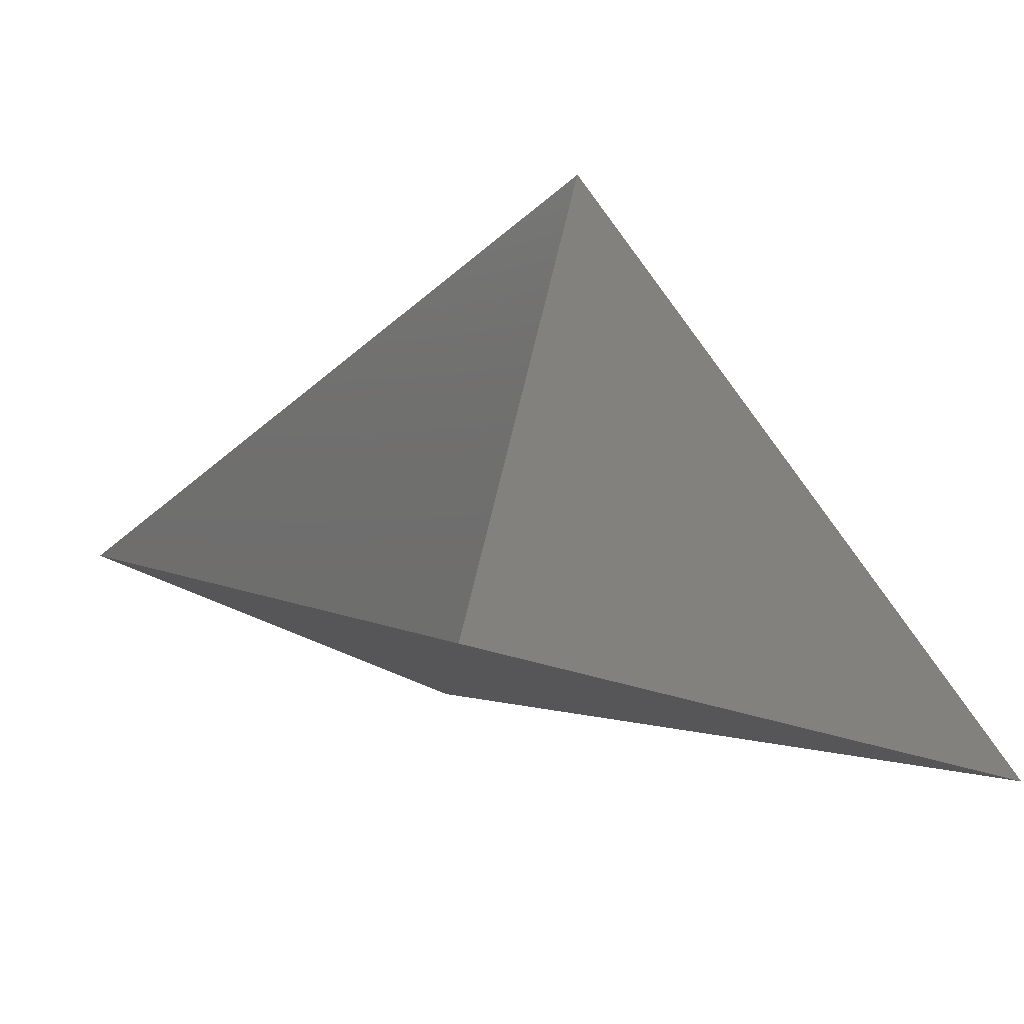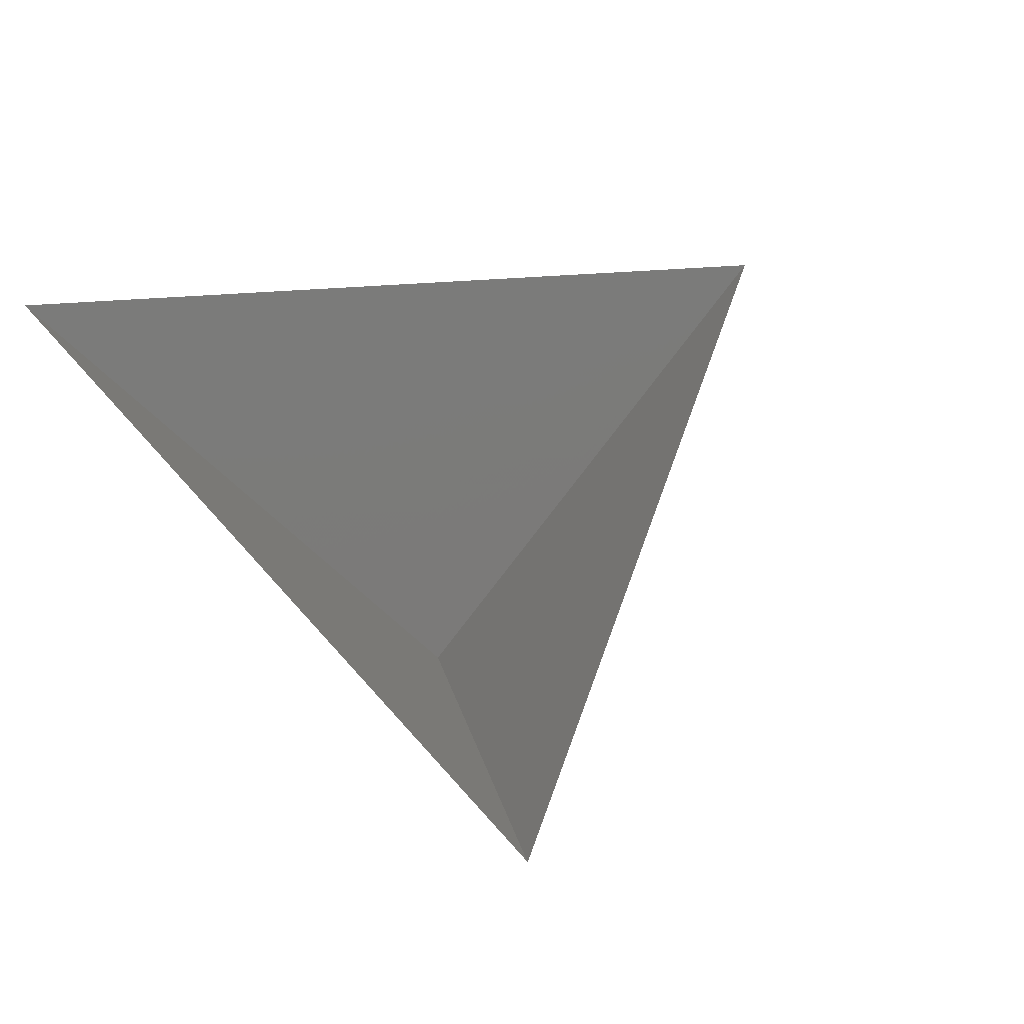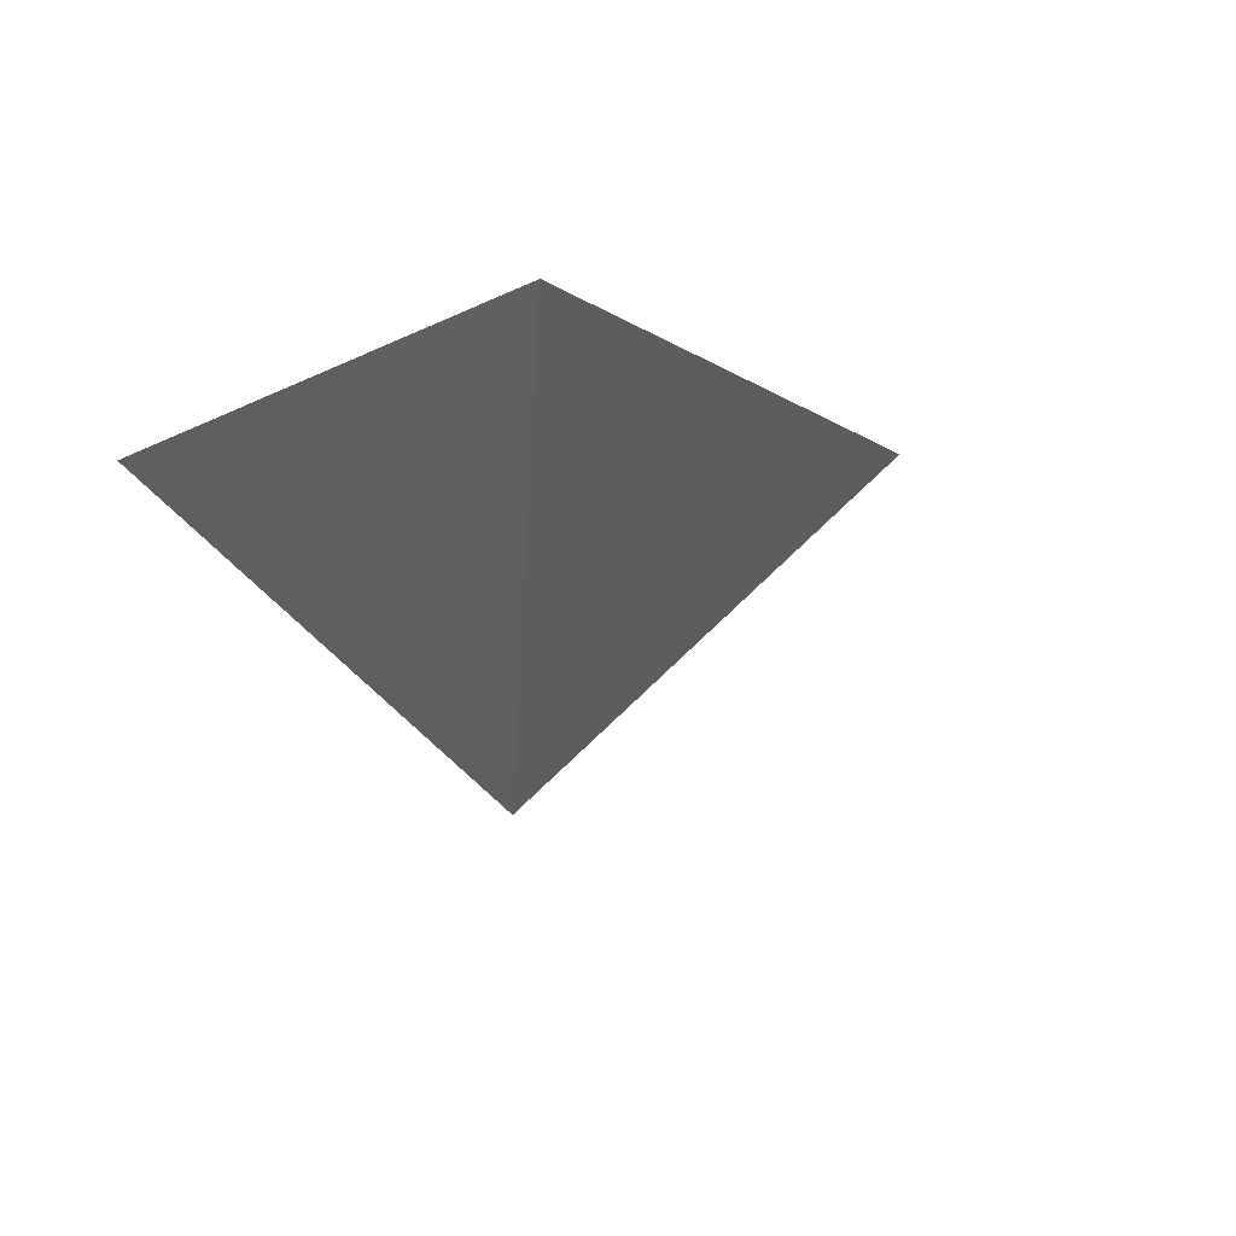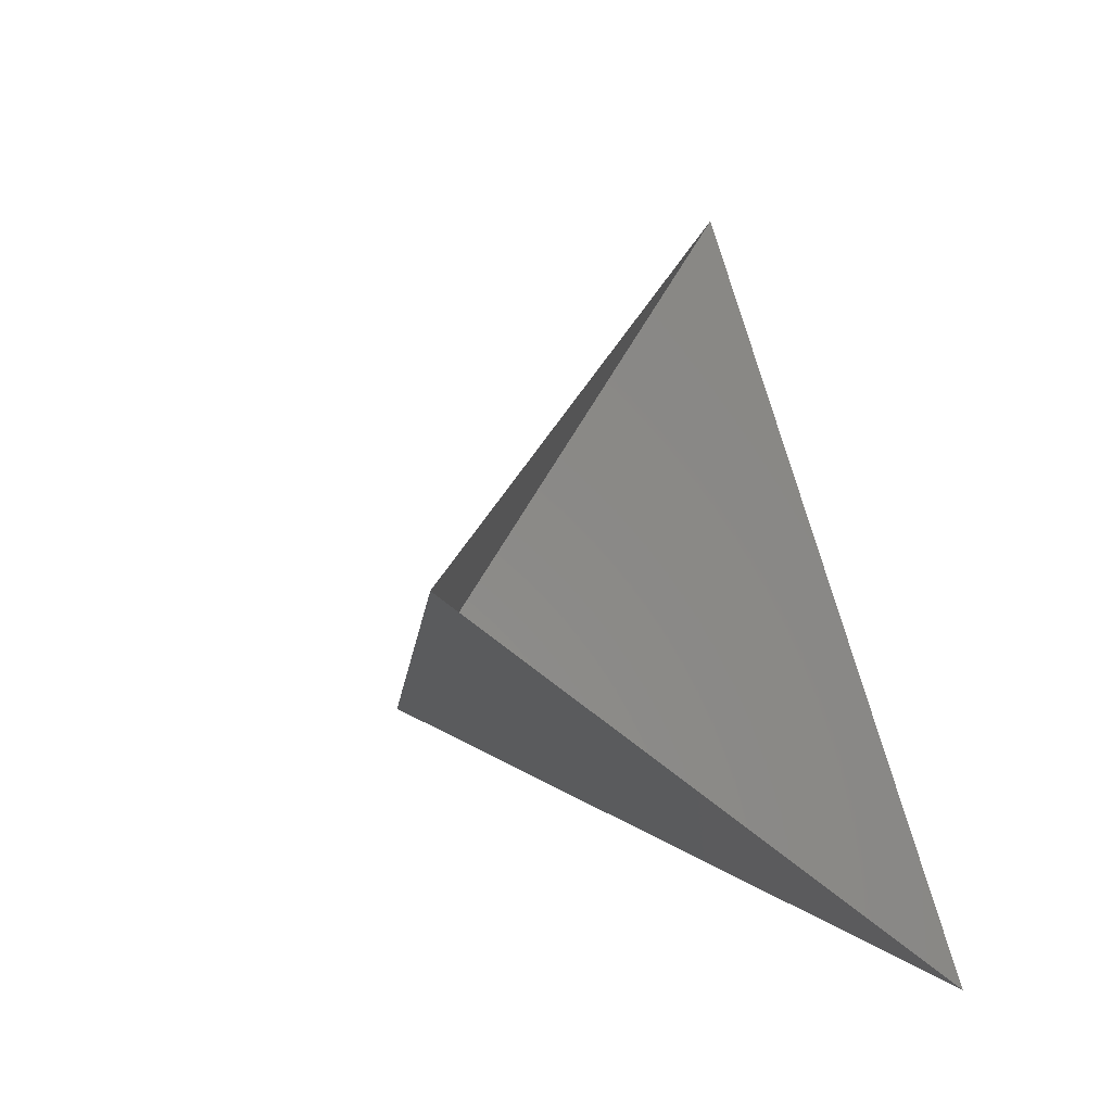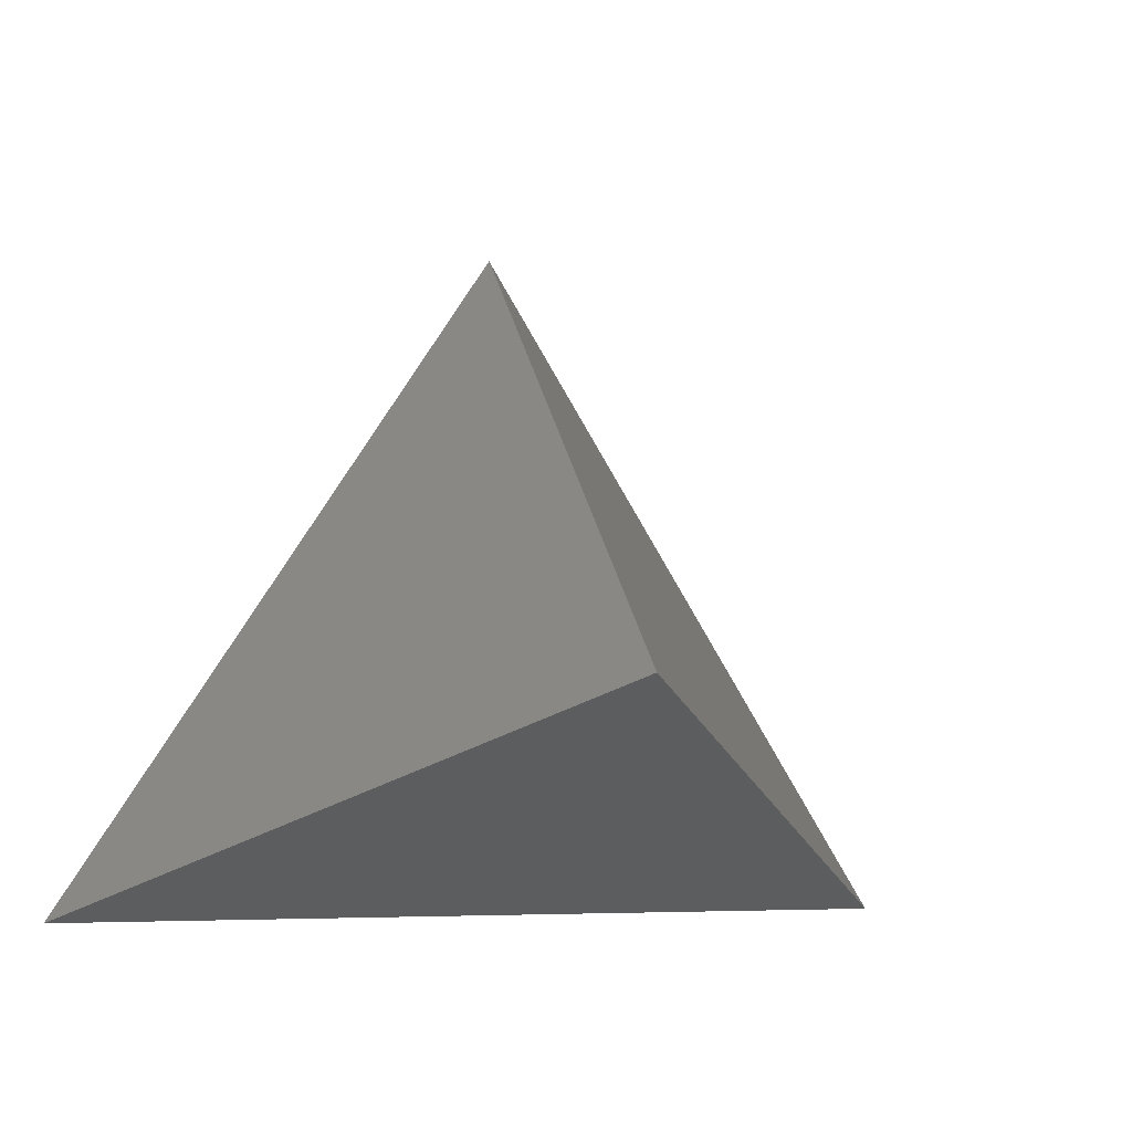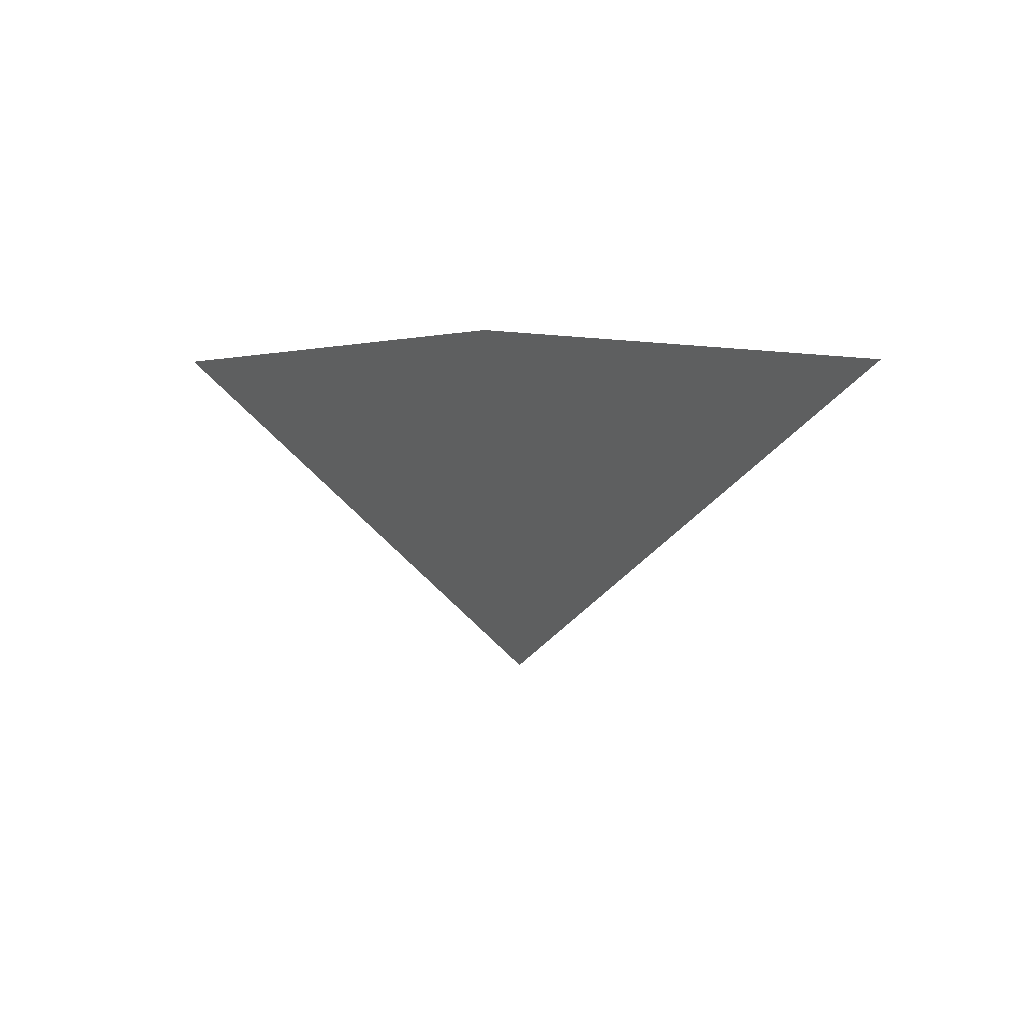
<metadata>
{"format":"stl","ext":"stl","renderer":"f3d","projection":"perspective","resolution":1024,"background":"white","views":[{"elev":-40.0,"azim":-22.5,"up":"+Y"},{"elev":50.2,"azim":51.7,"up":"+Z"},{"elev":-6.1,"azim":58.9,"up":"+Z"},{"elev":-32.7,"azim":-56.6,"up":"+Y"},{"elev":-6.1,"azim":154.7,"up":"+Y"},{"elev":1.8,"azim":-175.4,"up":"+Z"}]}
</metadata>
<code>
# stl→obj: 4 verts, 3 faces
v -5 -17 16.47
v 7 -17 16.47
v 1 -14 11.47
v 1 -8 16.47
f 1 2 3
f 2 4 3
f 4 1 3

</code>
